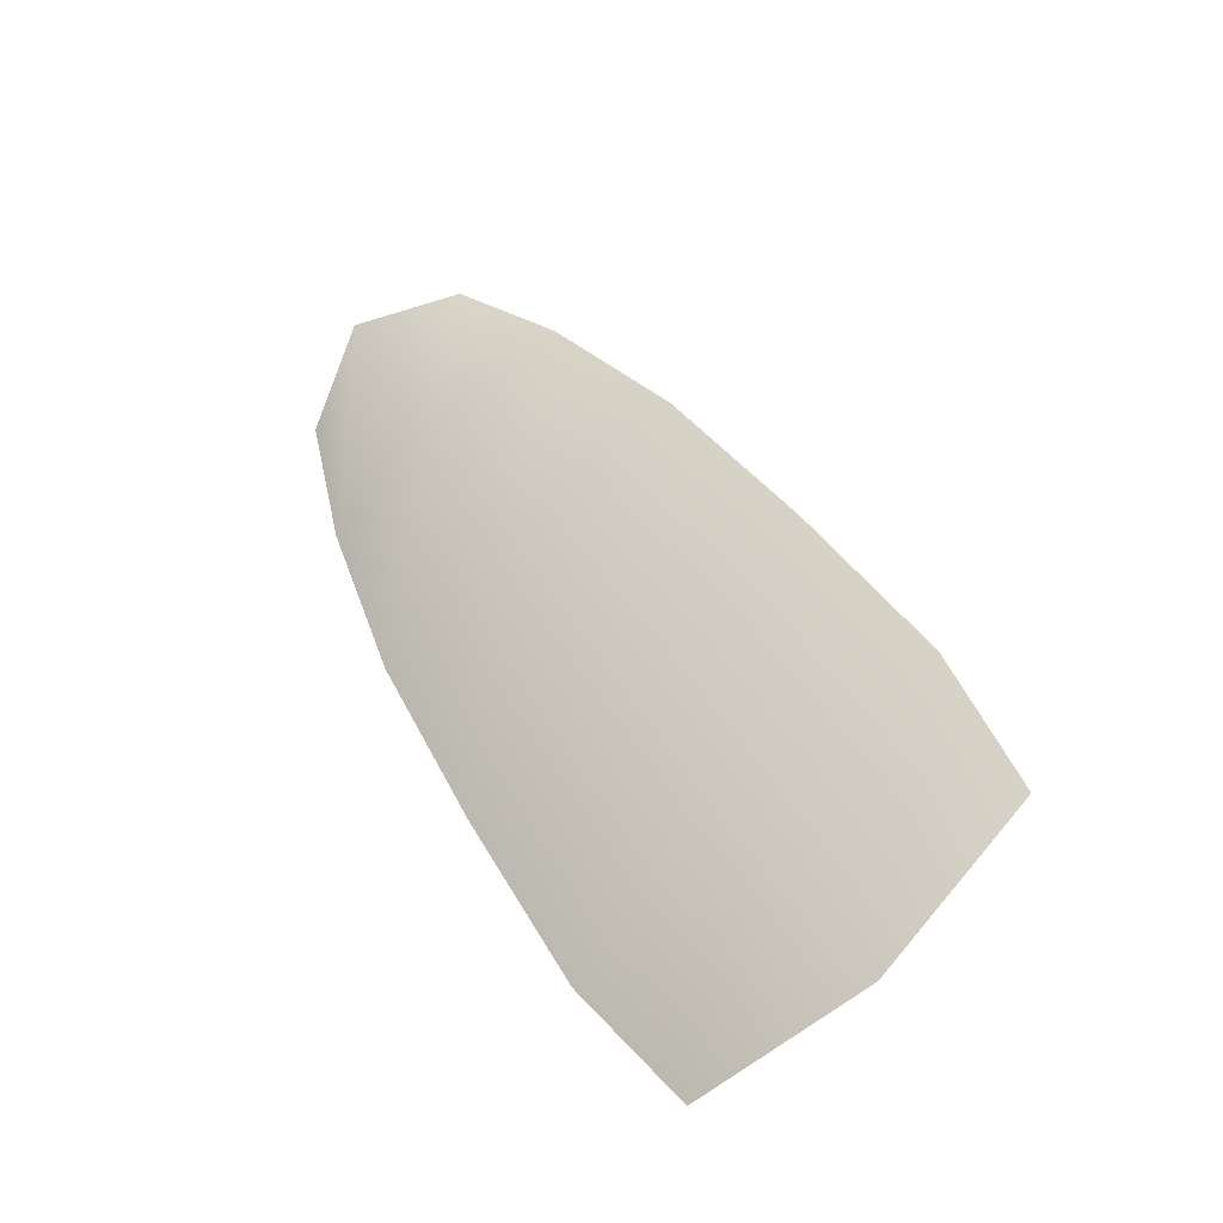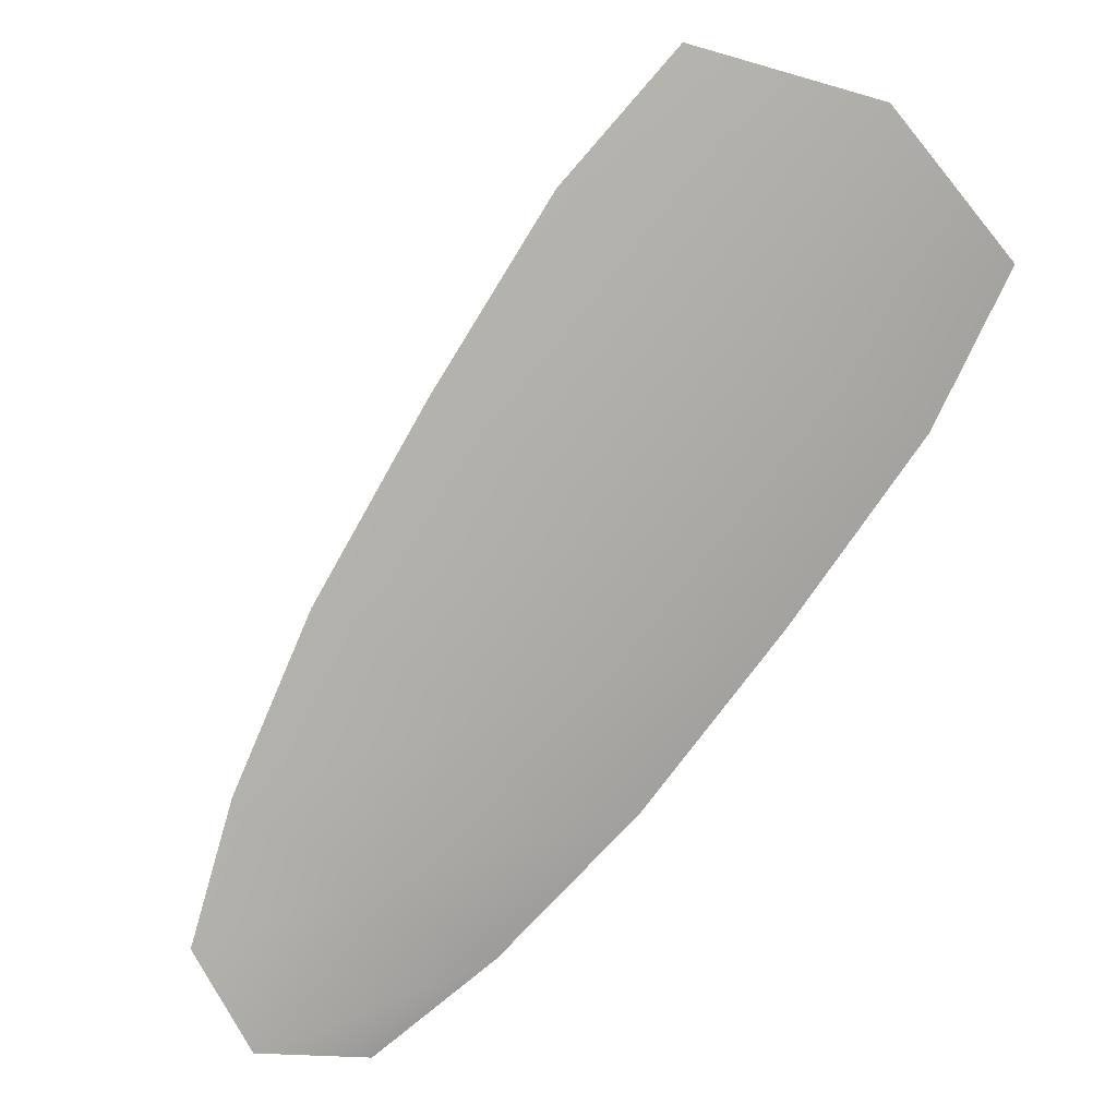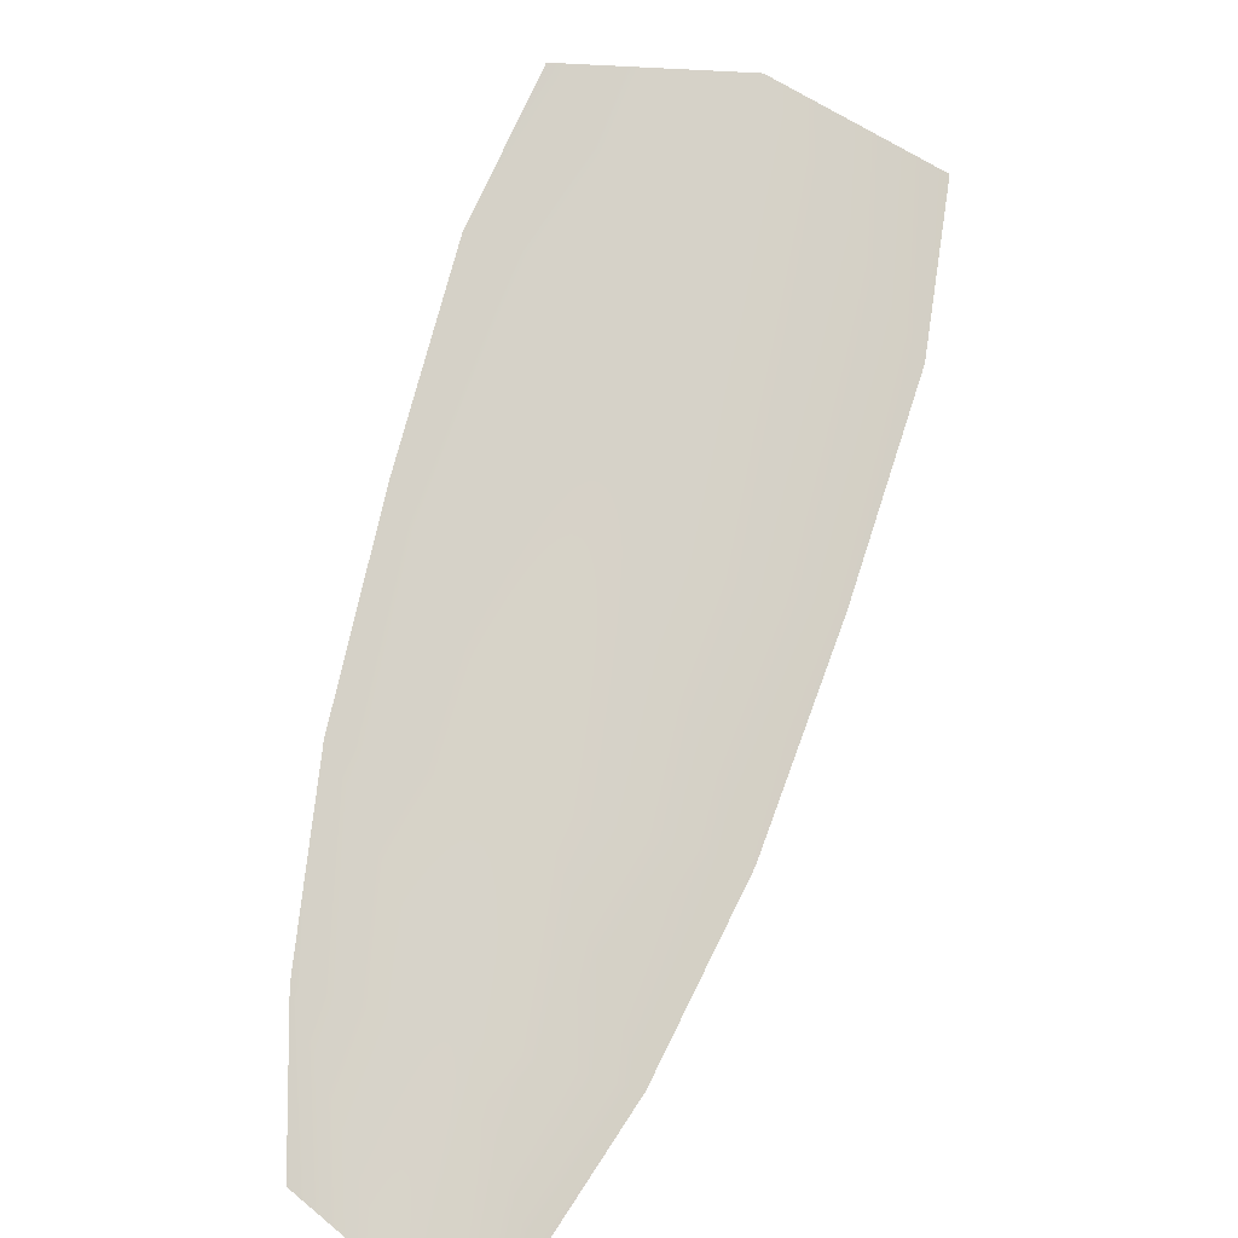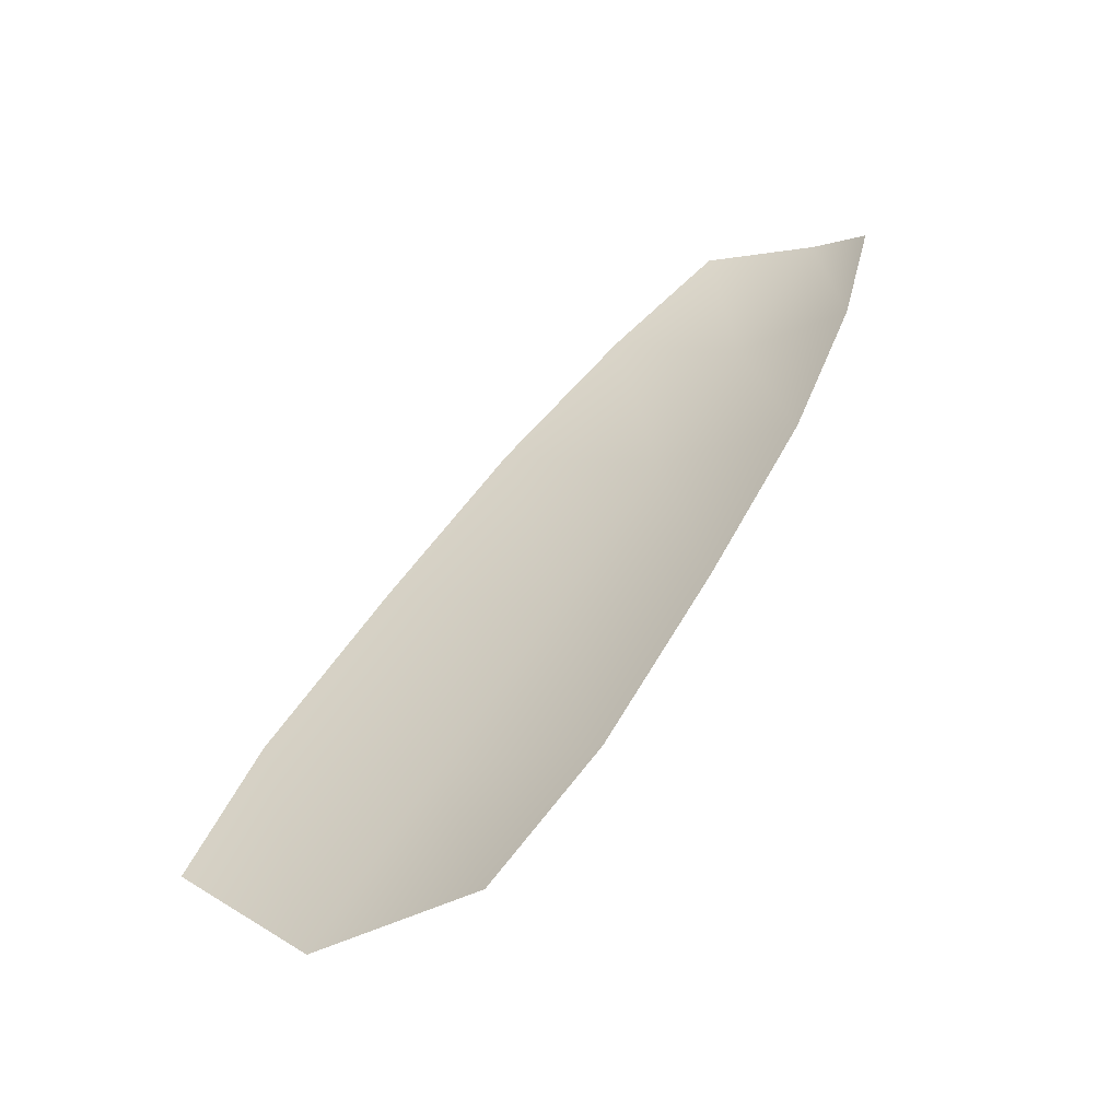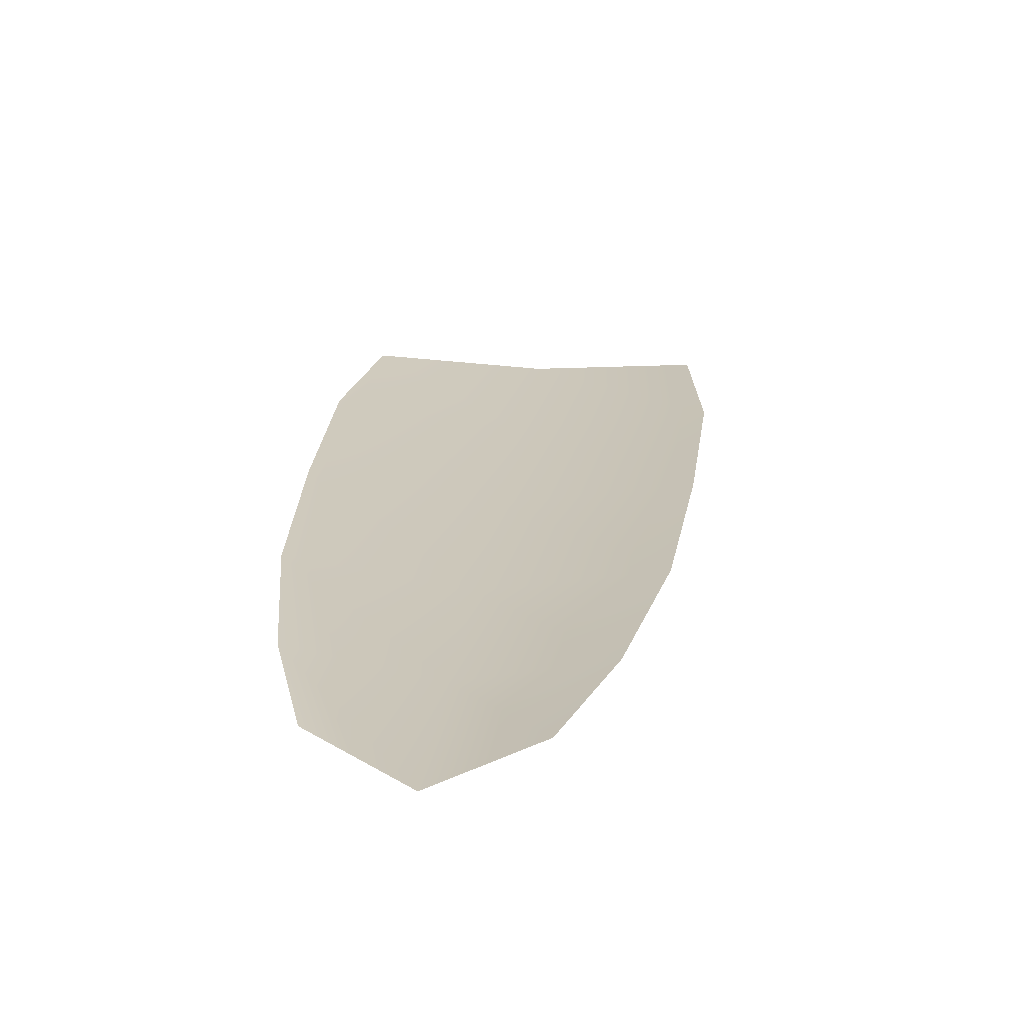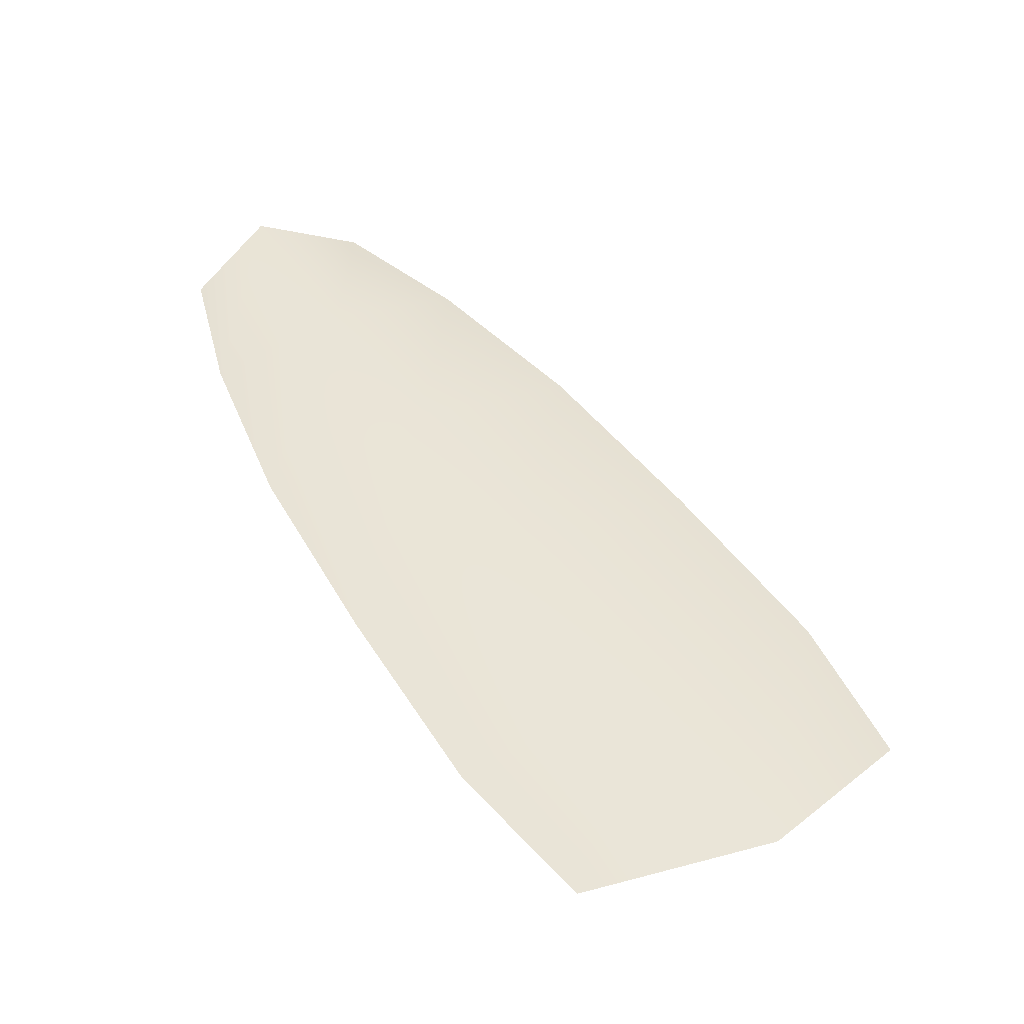
<metadata>
{"format":"obj","ext":"obj","renderer":"f3d","projection":"perspective","resolution":1024,"background":"white","views":[{"elev":-36.1,"azim":31.6,"up":"+Z"},{"elev":-76.9,"azim":116.2,"up":"+Y"},{"elev":77.6,"azim":-14.3,"up":"+Y"},{"elev":-58.8,"azim":-154.3,"up":"+Z"},{"elev":21.6,"azim":-25.1,"up":"+Y"},{"elev":-46.9,"azim":-2.7,"up":"+Z"}]}
</metadata>
<code>
o feather_tail_secondary_011
v 0.009637 0.3204 -0.2811
v 0.02511 0.3204 -0.2719
v 0.01532 0.3178 -0.2731
v 0.01298 0.3204 -0.2946
v 0.01925 0.3204 -0.3111
v 0.04688 0.3204 -0.2947
v 0.0354 0.3204 -0.2813
v 0.02419 0.3178 -0.288
v 0.03306 0.3178 -0.3029
v 0.04724 0.3204 -0.3575
v 0.03788 0.3204 -0.3459
v 0.02823 0.3204 -0.3287
v 0.05806 0.3204 -0.3109
v 0.06857 0.3204 -0.3276
v 0.07436 0.3204 -0.3414
v 0.06331 0.3178 -0.3537
v 0.05323 0.3178 -0.3367
v 0.04315 0.3178 -0.3198
f 3 1 4 8
f 8 4 5 9
f 2 3 8 7
f 7 8 9 6
f 9 5 12 18
f 18 12 11 17
f 17 11 10 16
f 6 9 18 13
f 13 18 17 14
f 14 17 16 15

</code>
